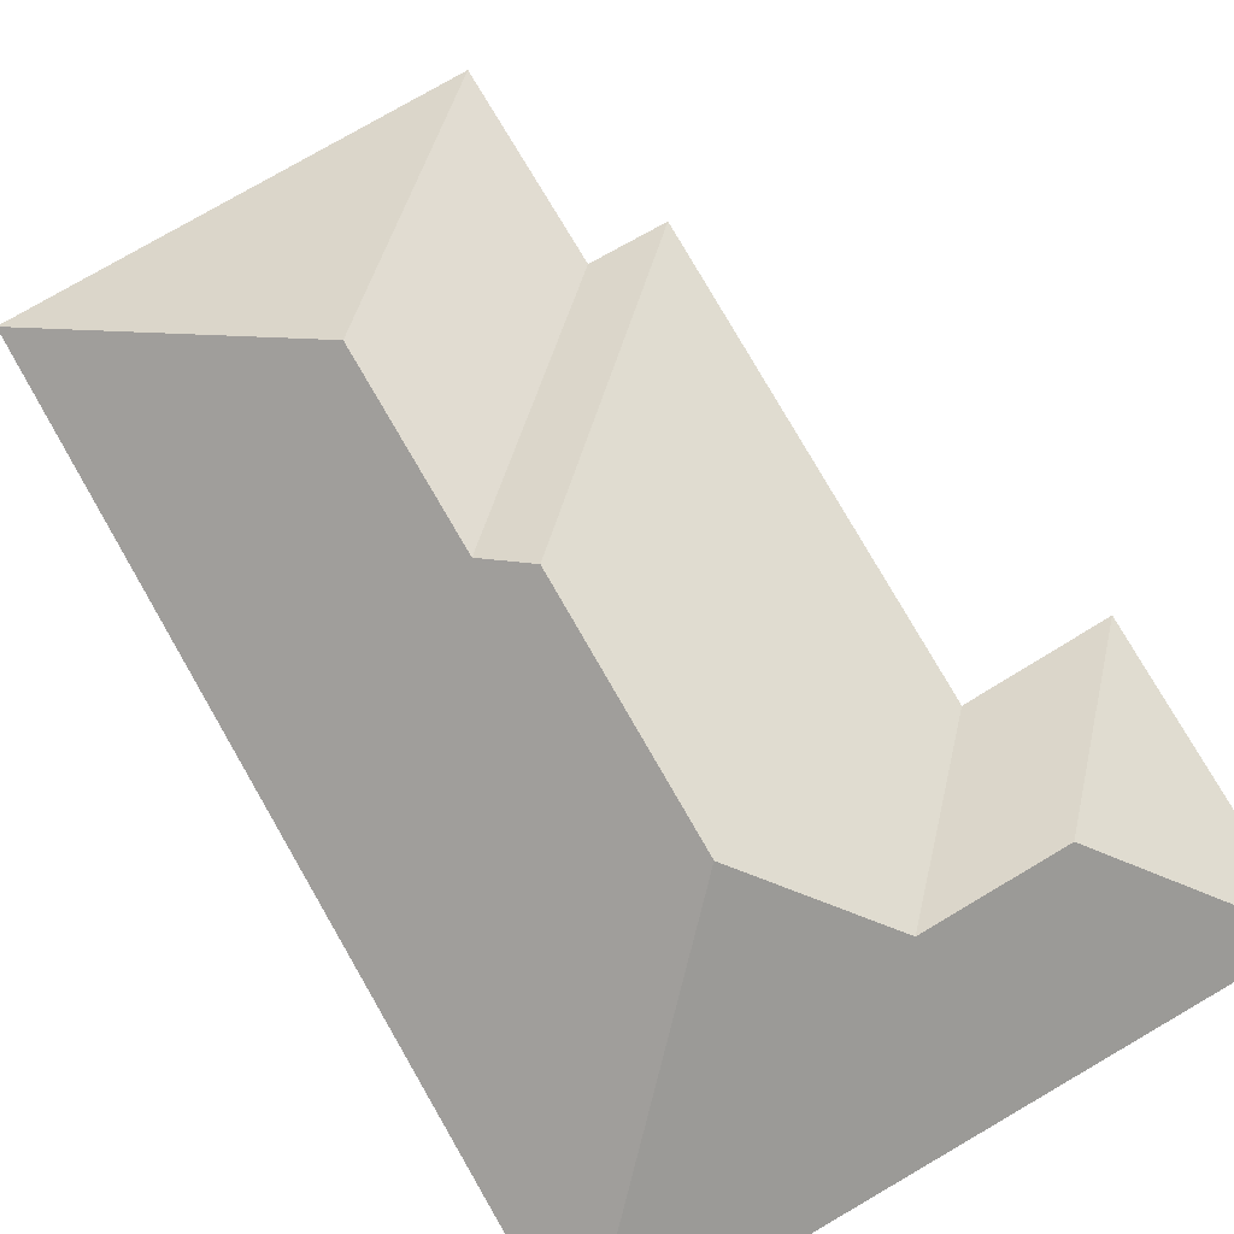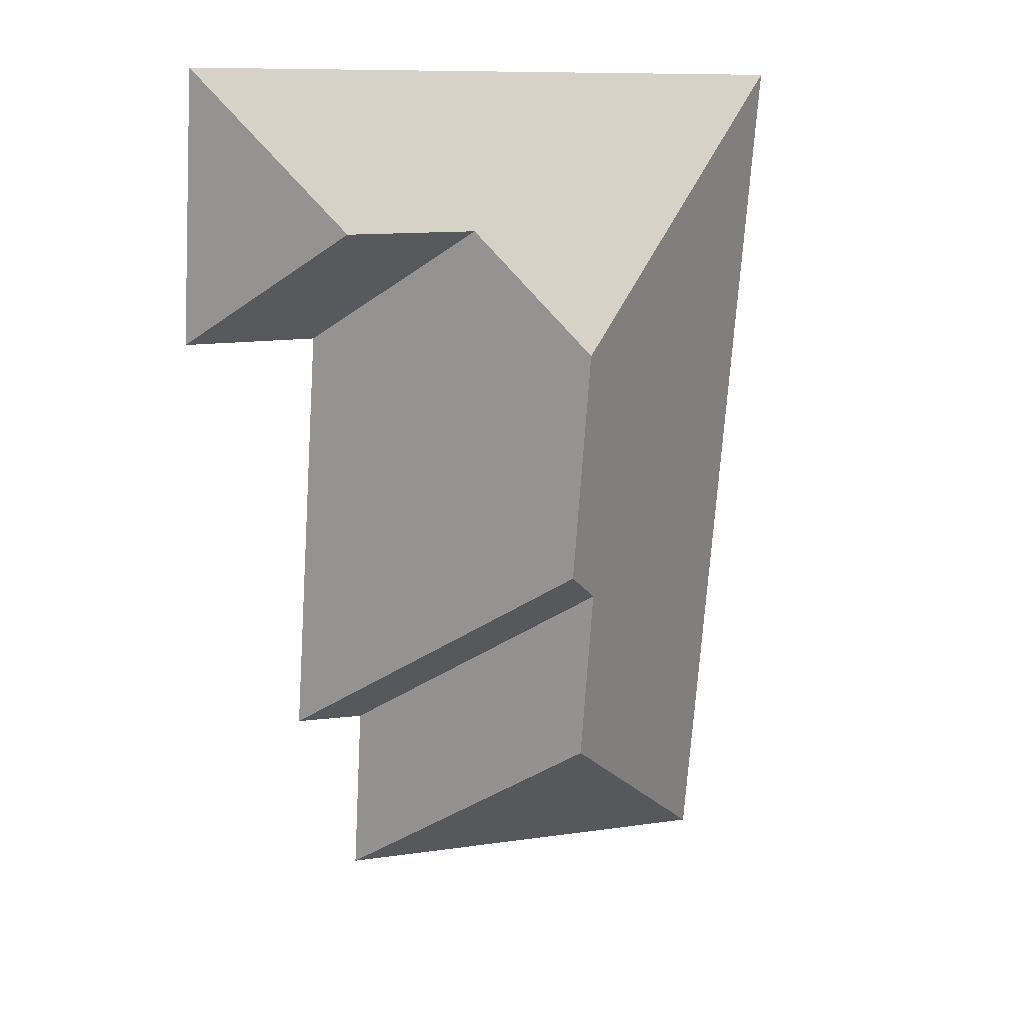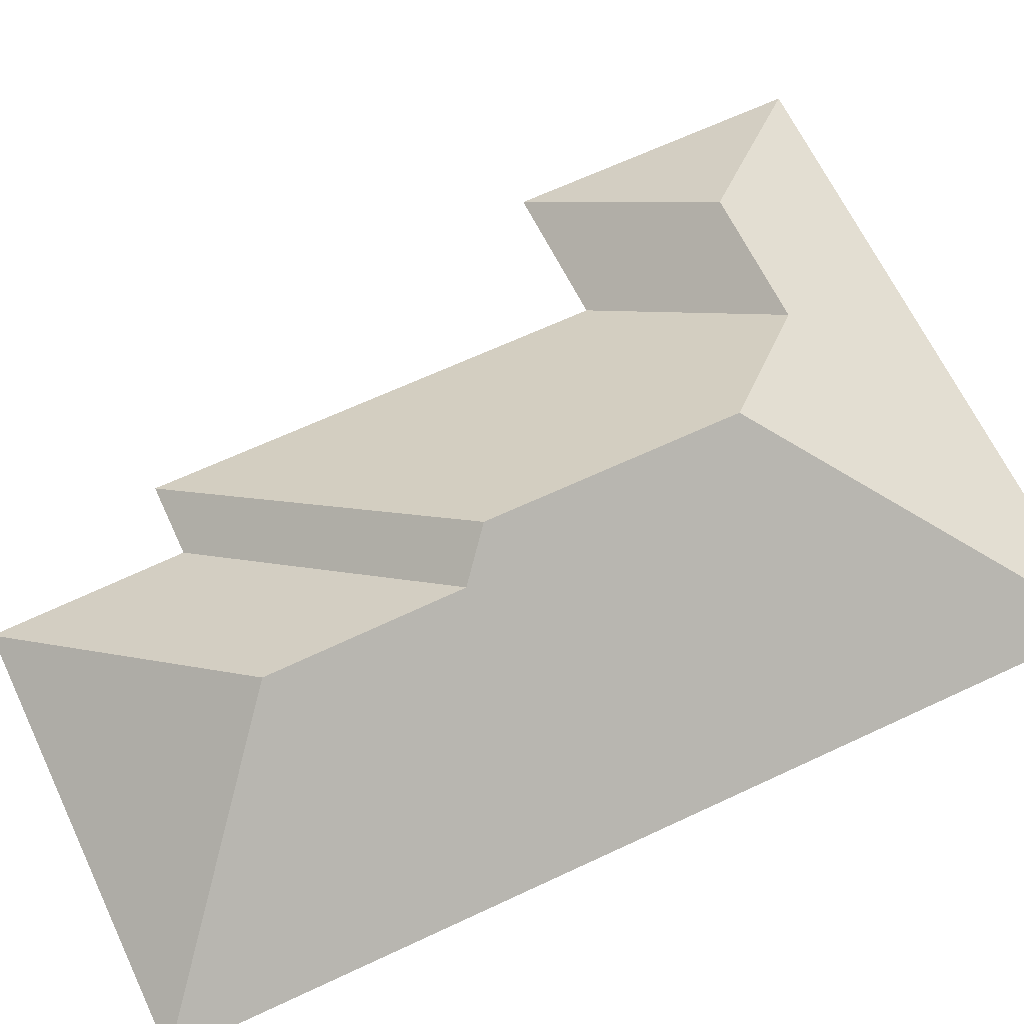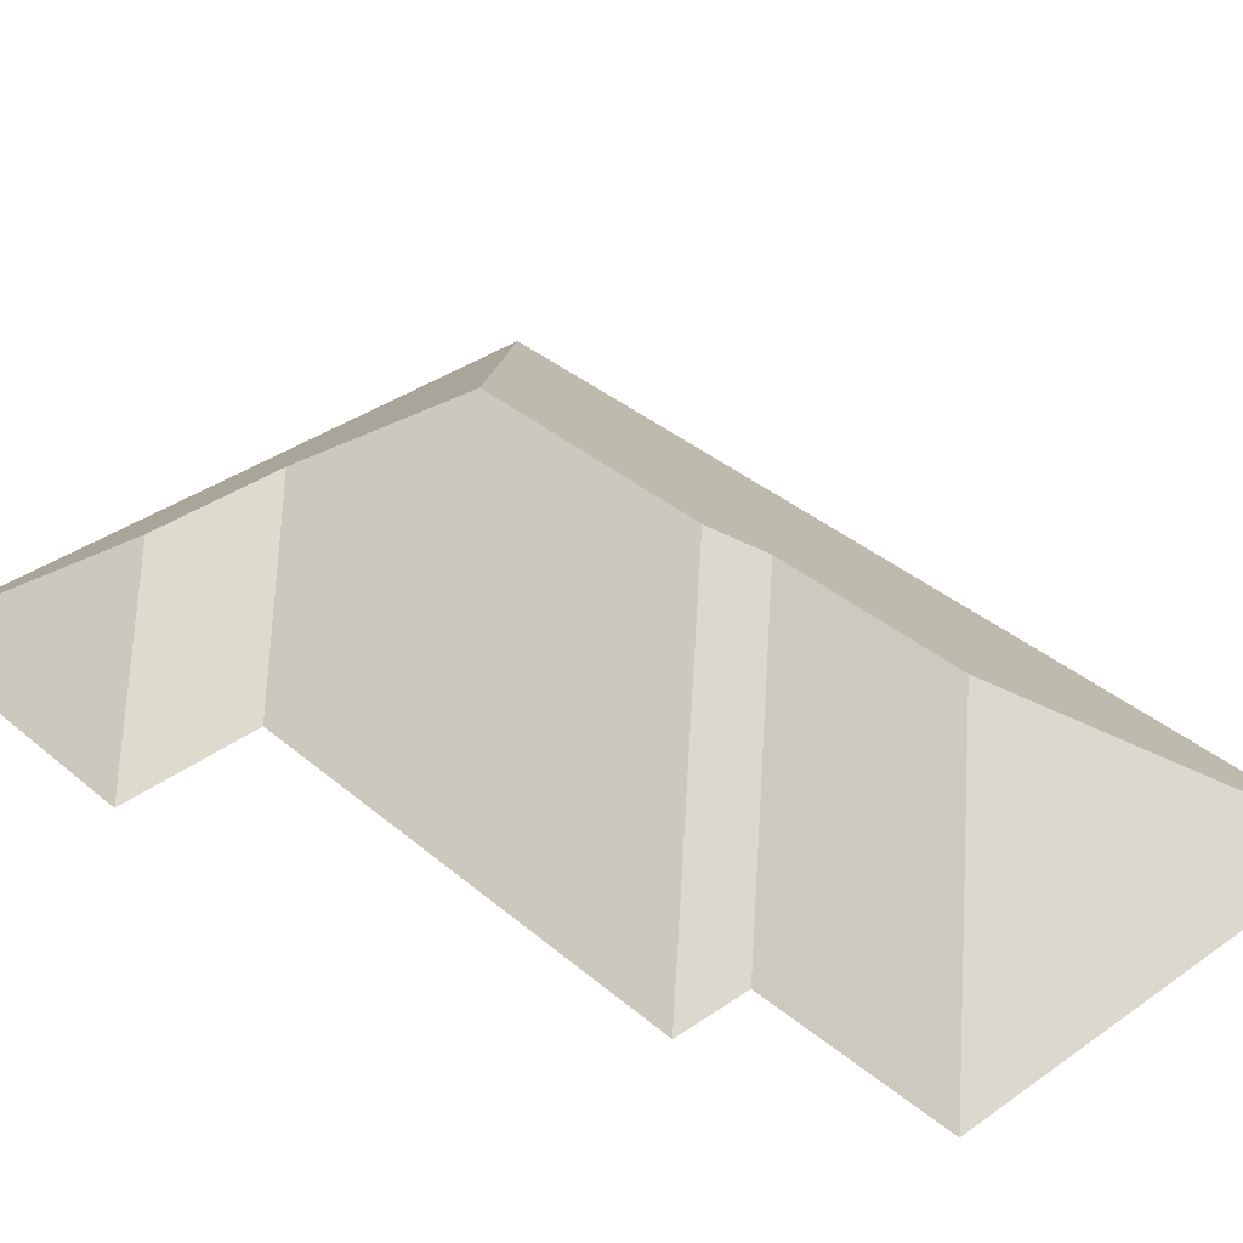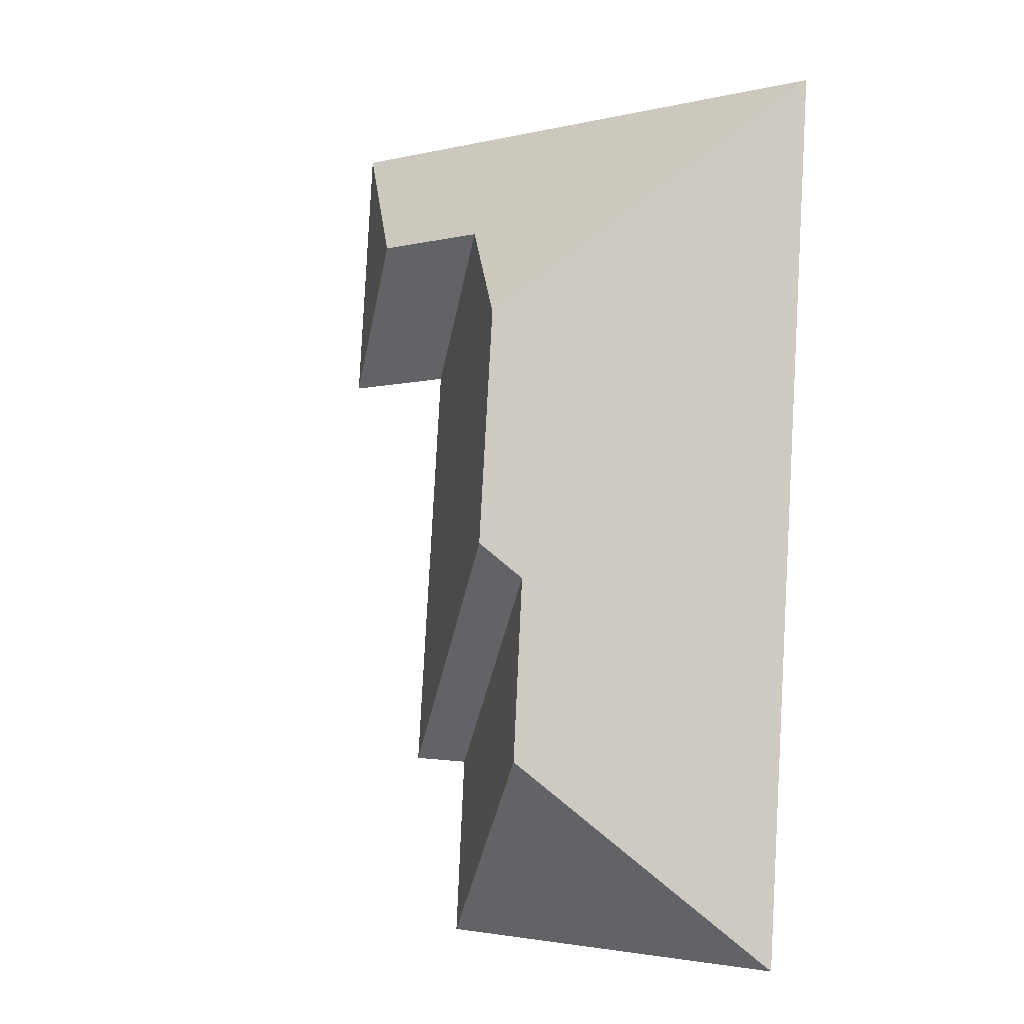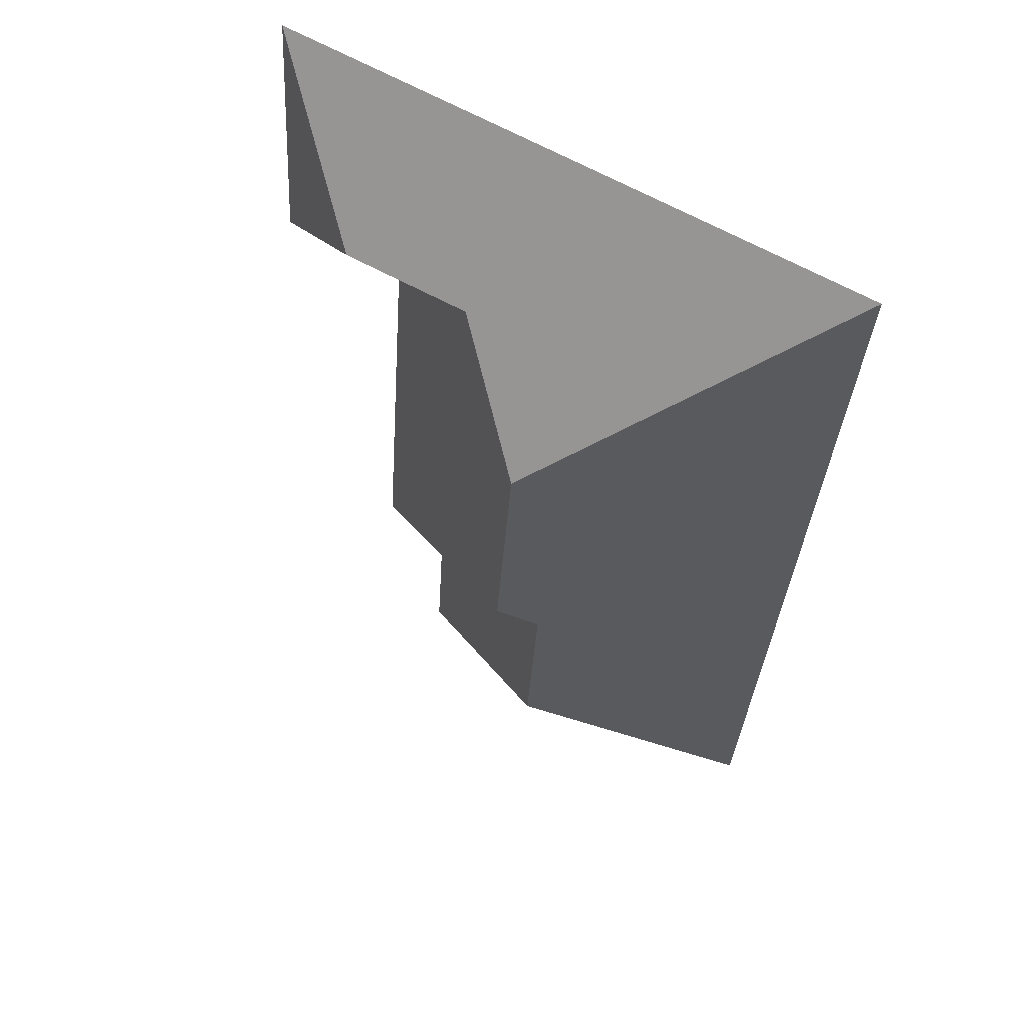
<metadata>
{"format":"obj","ext":"obj","renderer":"f3d","projection":"perspective","resolution":1024,"background":"white","views":[{"elev":78.5,"azim":-34.1,"up":"+Y"},{"elev":21.3,"azim":159.4,"up":"+Z"},{"elev":64.8,"azim":-119.4,"up":"+Y"},{"elev":37.0,"azim":133.4,"up":"+Y"},{"elev":-8.7,"azim":-139.5,"up":"+Z"},{"elev":54.7,"azim":-150.3,"up":"+Z"}]}
</metadata>
<code>
o CG10_500_036058_0027_roof
v 252.2 75 -18.94
v 12.22 75 -35.87
v 153 114.4 -81.15
v 204 114.7 -78.03
v 116.4 144.9 -126.5
v 259.8 75 -126.6
v 208 75 -129.3
v 123.1 145 -218.8
v 109.7 134.8 -232.8
v 114.3 134.5 -304.2
v 220.4 75 -298.5
v 193.1 75 -300.9
v 197.3 75 -372.1
v 36.63 75 -383.3
v 252.2 0 -18.94
v 12.22 0 -35.87
v 36.63 0 -383.3
v 197.3 0 -372.1
v 193.1 0 -300.9
v 220.4 0 -298.5
v 208 0 -129.3
v 259.8 0 -126.6
f 2 1 4 3 5
f 1 6 4
f 6 4 3 7
f 3 7 11 8 5
f 2 5 8 9 10 14
f 8 11 12 9
f 12 13 10 9
f 10 13 14

</code>
